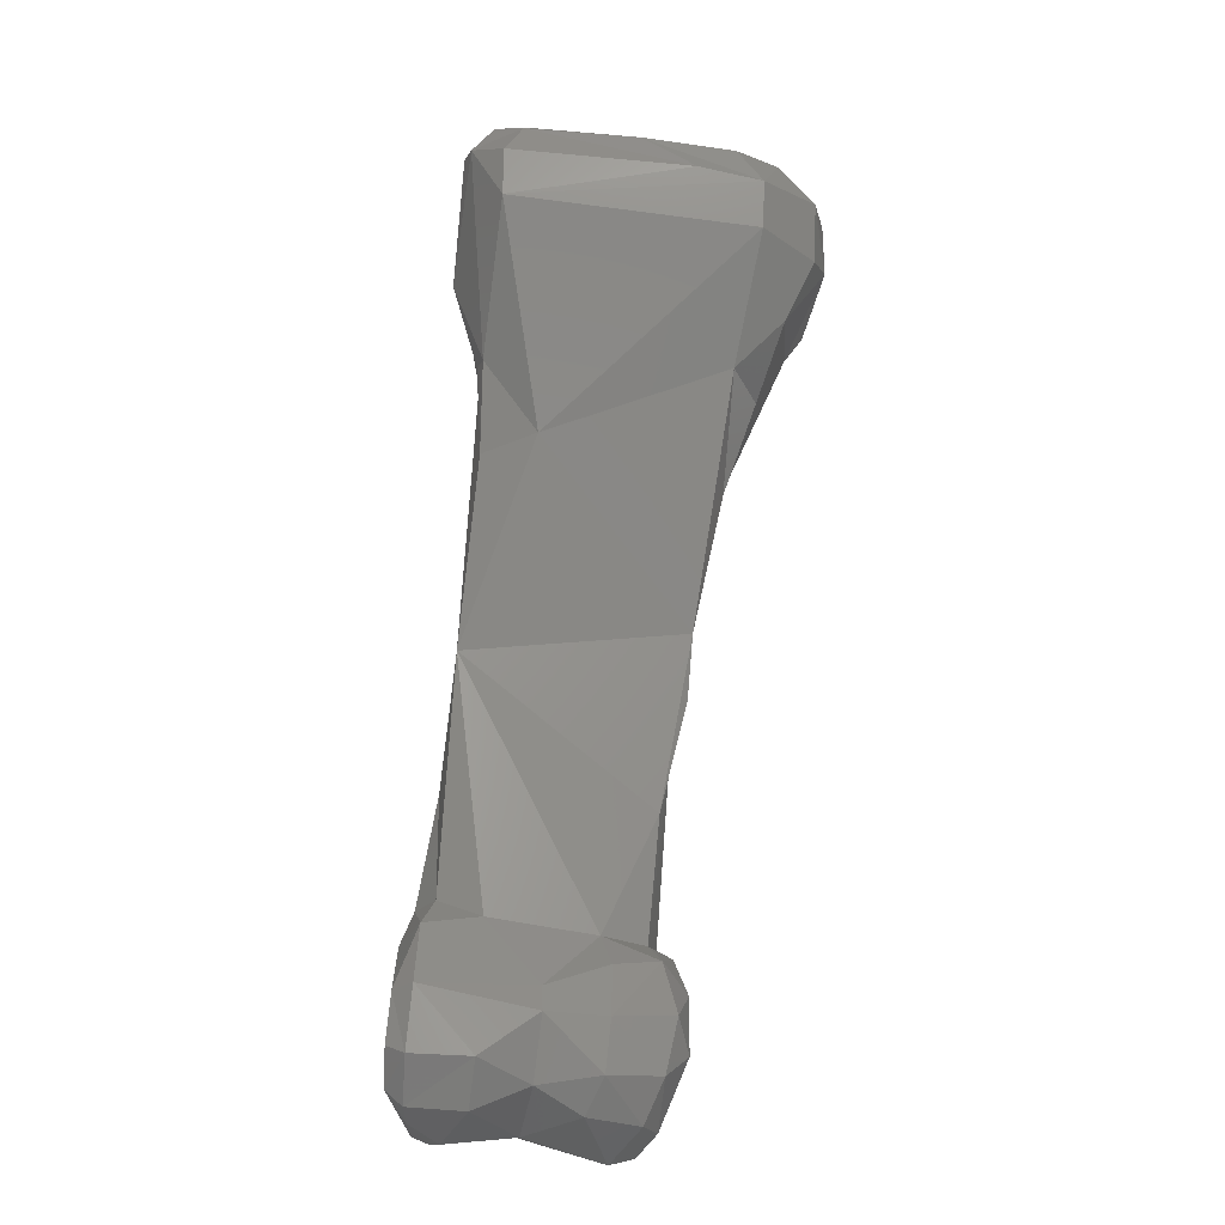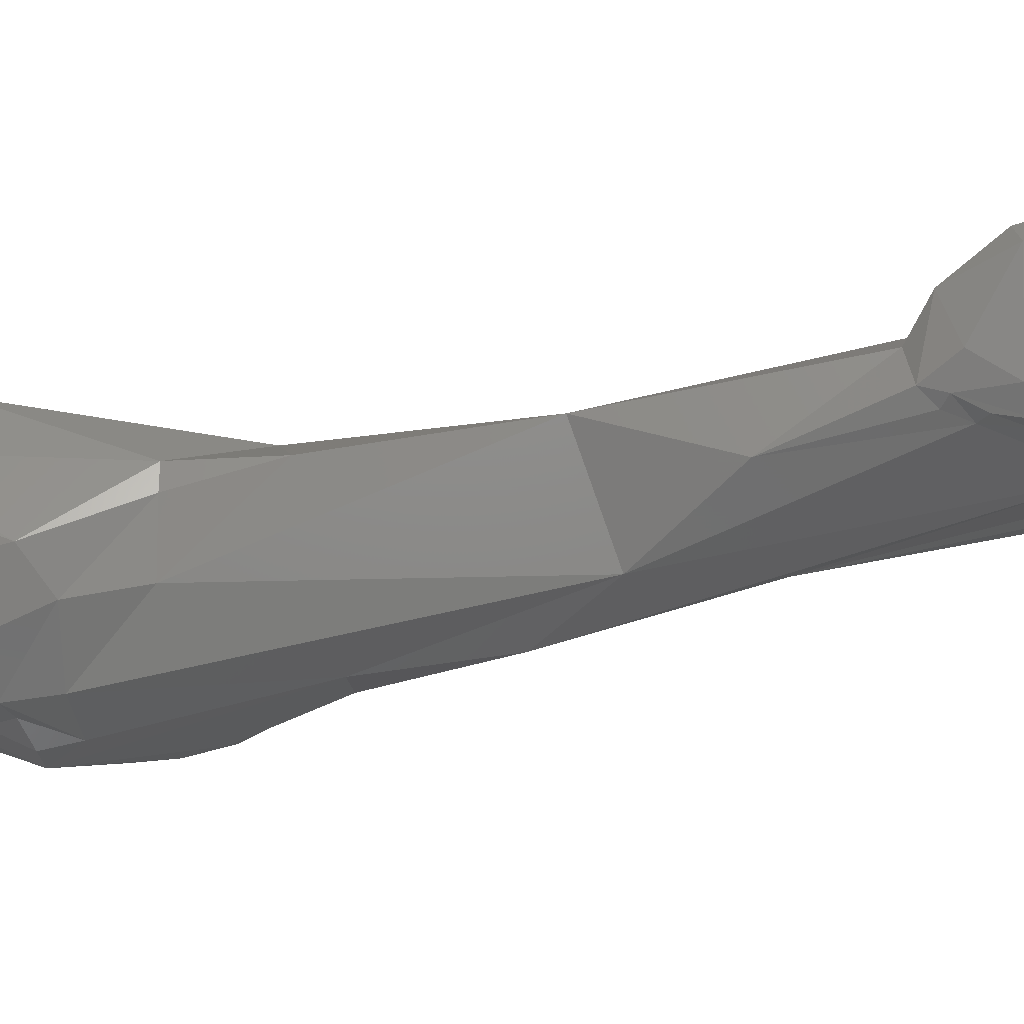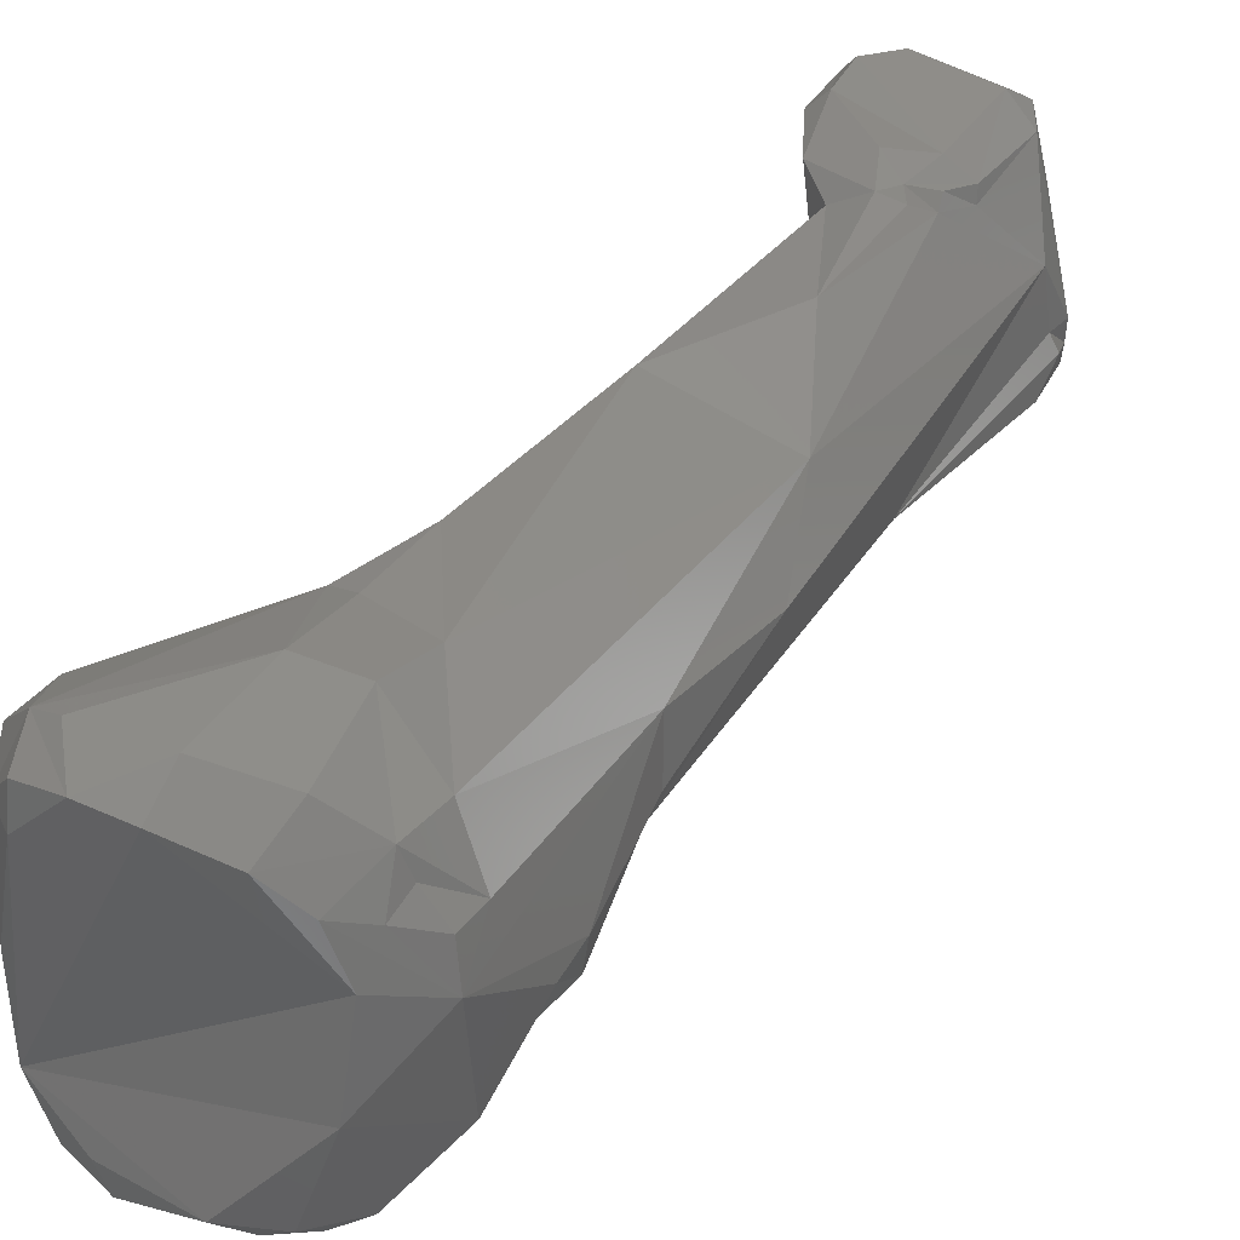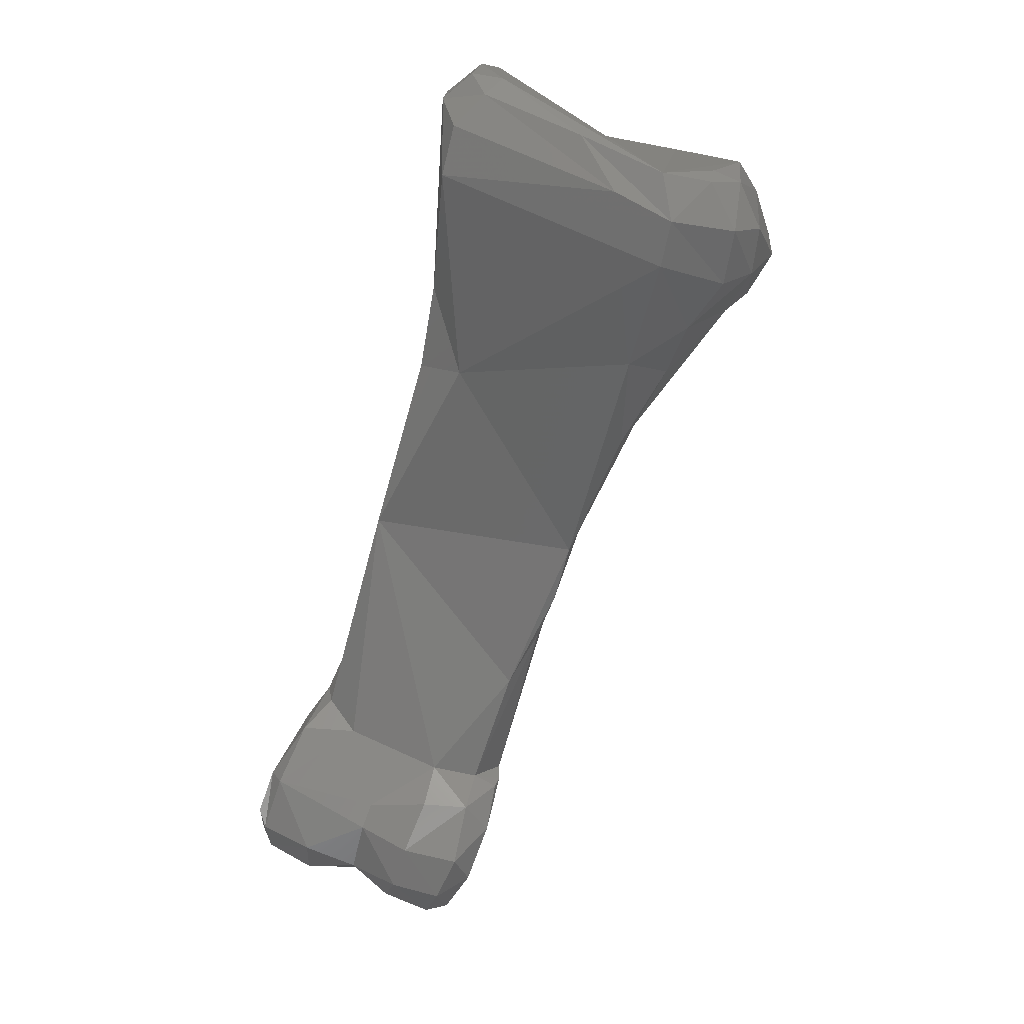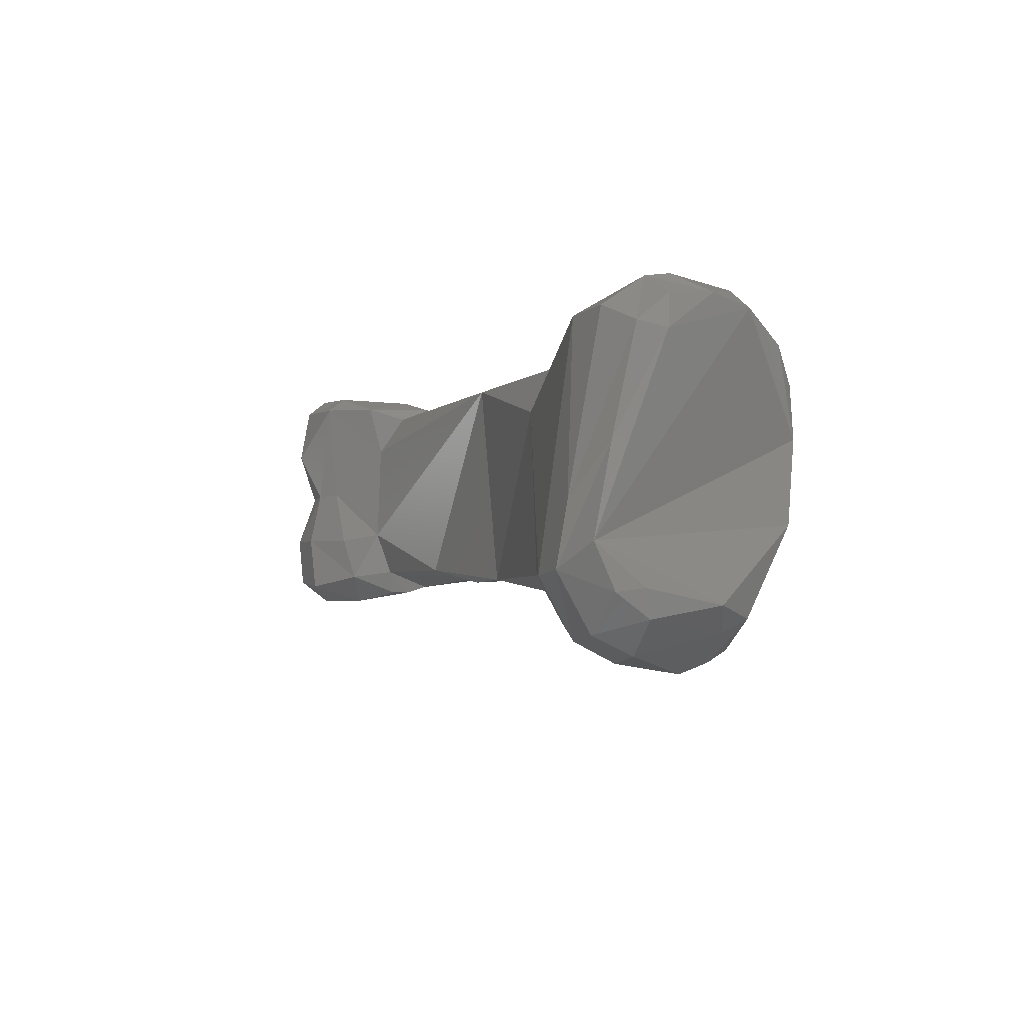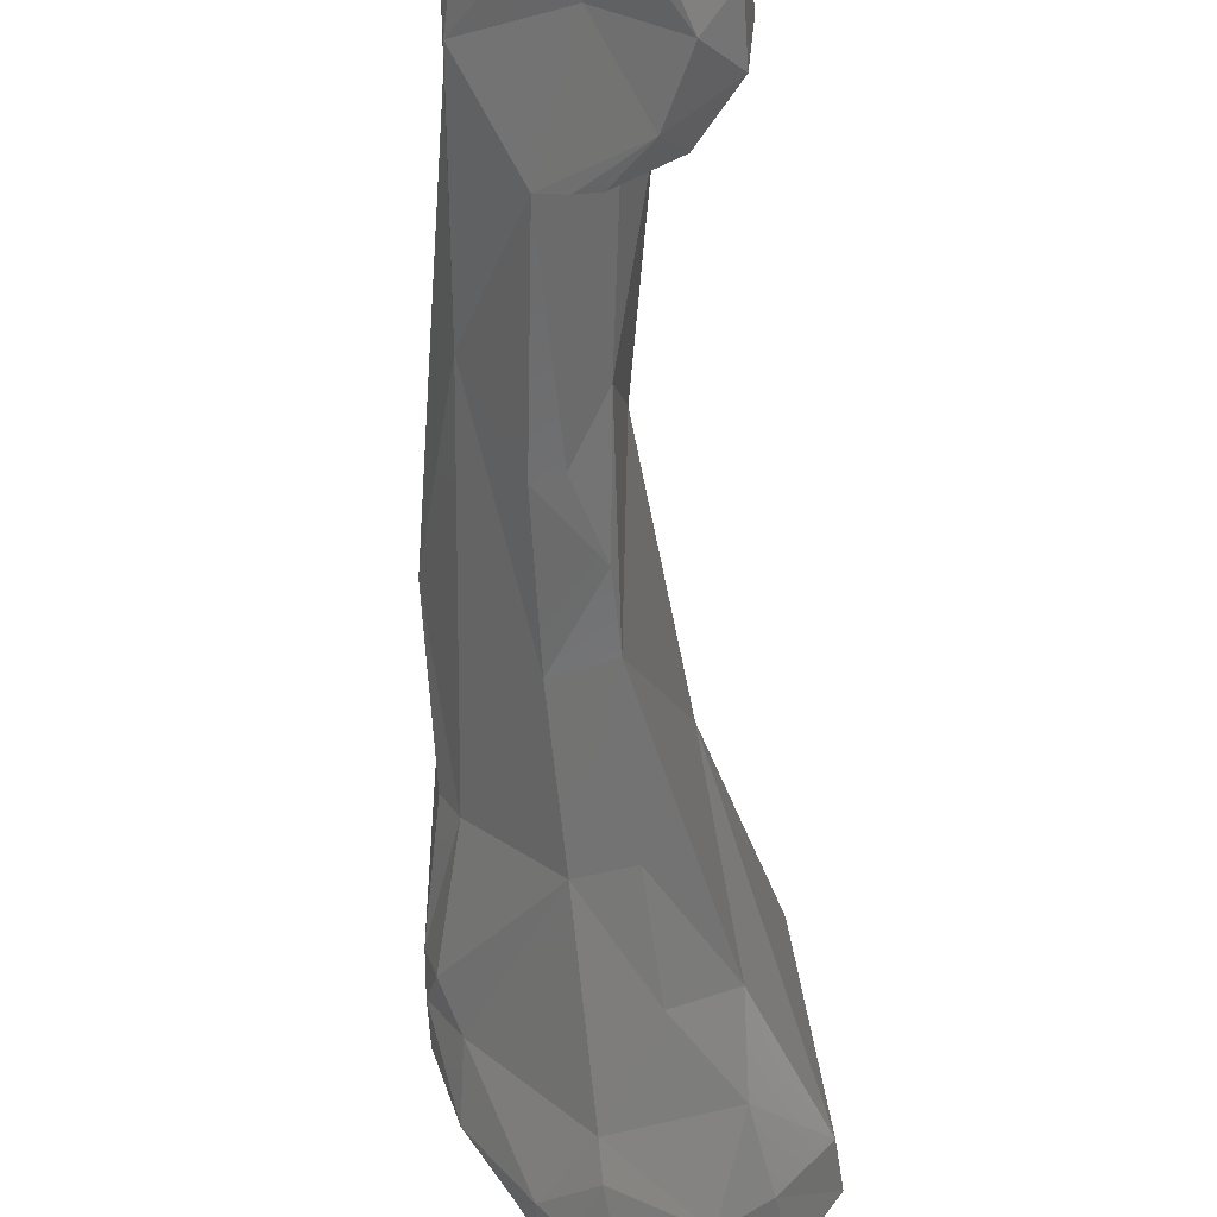
<metadata>
{"format":"stl","ext":"stl","renderer":"f3d","projection":"perspective","resolution":1024,"background":"white","views":[{"elev":4.8,"azim":79.8,"up":"+Y"},{"elev":70.7,"azim":-73.3,"up":"+Z"},{"elev":25.8,"azim":-122.4,"up":"+Z"},{"elev":43.7,"azim":107.9,"up":"+Y"},{"elev":76.5,"azim":178.1,"up":"+Y"},{"elev":-48.3,"azim":27.2,"up":"+Z"}]}
</metadata>
<code>
# stl→obj: 137 verts, 270 faces
v 0.01578 -0.1162 0.04042
v 0.01796 -0.1151 0.03899
v 0.0171 -0.1188 0.0407
v 0.01257 -0.1166 0.04068
v 0.01622 -0.1135 0.03865
v 0.01288 -0.1131 0.03917
v 0.018 -0.1177 0.04009
v 0.01841 -0.1135 0.03947
v 0.01921 -0.1154 0.04008
v 0.01377 -0.1184 0.04103
v 0.01525 -0.1191 0.04103
v 0.01752 -0.1188 0.04171
v 0.01307 -0.1177 0.04166
v 0.008726 -0.1091 0.04051
v 0.01445 -0.1126 0.03884
v 0.01376 -0.1128 0.03886
v 0.01633 -0.1122 0.03961
v 0.01455 -0.1121 0.03977
v 0.009335 -0.1065 0.03817
v 0.01029 -0.1064 0.03816
v 0.0189 -0.1172 0.04077
v 0.01859 -0.1134 0.04178
v 0.01933 -0.1152 0.04213
v 0.01358 -0.1183 0.04168
v 0.0149 -0.1191 0.0425
v 0.01889 -0.1167 0.04274
v 0.01706 -0.1179 0.04467
v 0.01493 -0.1184 0.04482
v 0.01307 -0.1174 0.04235
v 0.004112 -0.1026 0.04154
v 0.002863 -0.09795 0.03788
v 0.007264 -0.1018 0.03707
v 0.0127 -0.1168 0.04448
v 0.01682 -0.1121 0.04144
v 0.01511 -0.1115 0.04154
v 0.01217 -0.1078 0.03888
v 0.01017 -0.104 0.03744
v 0.01807 -0.1133 0.04402
v 0.01857 -0.1157 0.04441
v 0.01338 -0.1182 0.04249
v 0.01391 -0.1181 0.04472
v 0.01876 -0.1164 0.04659
v 0.01712 -0.1179 0.04738
v 0.01611 -0.1182 0.04763
v 0.01488 -0.1185 0.04598
v 0.002244 -0.09801 0.03897
v 0.006262 -0.1047 0.04408
v 0.002044 -0.0979 0.04116
v 0.005466 -0.09705 0.03534
v 0.000493 -0.09478 0.03609
v 4.2e-05 -0.09469 0.03737
v 0.009257 -0.1016 0.03706
v 0.01397 -0.1173 0.04773
v 0.01259 -0.1143 0.04666
v 0.0122 -0.1128 0.04686
v 0.0172 -0.1126 0.0439
v 0.009681 -0.102 0.04586
v 0.01482 -0.1107 0.04557
v 0.01914 -0.1144 0.0464
v 0.01746 -0.1123 0.04826
v 0.01825 -0.1162 0.04871
v 0.01763 -0.117 0.04853
v 0.01517 -0.1181 0.04814
v 0.01604 -0.1179 0.04824
v -0.000972 -0.09081 0.04241
v 0.009651 -0.1073 0.04653
v 0.002327 -0.09252 0.0441
v -0.002322 -0.09014 0.03848
v -0.001579 -0.09128 0.04013
v 0.003417 -0.09149 0.03217
v 0.000515 -0.09334 0.03518
v 0.006105 -0.09315 0.03395
v 0.007212 -0.09659 0.03547
v -0.000558 -0.09347 0.03684
v 0.00764 -0.09421 0.04257
v 0.007693 -0.09183 0.03517
v 0.01264 -0.1144 0.04722
v 0.01504 -0.1171 0.04868
v 0.0124 -0.1131 0.04733
v 0.01213 -0.1117 0.0473
v 0.0125 -0.1119 0.0477
v 0.01368 -0.1103 0.04709
v 0.006777 -0.09501 0.04463
v 0.01531 -0.1107 0.0478
v 0.01869 -0.1143 0.04866
v 0.0168 -0.1127 0.04892
v 0.01771 -0.1158 0.04927
v -0.001706 -0.08903 0.04215
v 0.001034 -0.09015 0.04435
v 0.01245 -0.111 0.04771
v 0.004729 -0.0918 0.04447
v -0.000546 -0.09149 0.03405
v -0.002245 -0.09004 0.04
v -0.002037 -0.08704 0.04116
v -0.002147 -0.08777 0.03925
v -0.002129 -0.08849 0.04064
v -0.001705 -0.08751 0.03588
v -0.001739 -0.08945 0.04115
v 0.001125 -0.09048 0.03165
v 0.003112 -0.09064 0.03139
v 0.004974 -0.08817 0.03097
v 0.006875 -0.09003 0.03302
v 0.007731 -0.08661 0.0341
v 0.005655 -0.09153 0.04436
v 0.006116 -0.08539 0.04366
v 0.01327 -0.1137 0.04797
v 0.01359 -0.1119 0.04838
v 0.0179 -0.1143 0.04926
v -0.001534 -0.08578 0.04238
v -0.001111 -0.08739 0.04352
v 0.002087 -0.08863 0.04505
v 0.000695 -0.08958 0.03157
v -0.000306 -0.08411 0.04332
v 0.005782 -0.08361 0.03467
v 7.6e-05 -0.08726 0.03233
v 0.001109 -0.08566 0.03257
v 0.001712 -0.08958 0.03101
v 0.002581 -0.08883 0.0306
v 0.005942 -0.0856 0.03162
v 0.004394 -0.08637 0.03093
v 0.0065 -0.08779 0.03179
v 0.007129 -0.08484 0.03392
v 0.003513 -0.08354 0.0445
v 0.005149 -0.08361 0.04346
v 0.00663 -0.08429 0.03636
v 0.00023 -0.08529 0.04443
v 0.002564 -0.08382 0.04465
v 0.001426 -0.08869 0.03103
v 0.002827 -0.08257 0.04215
v 0.001076 -0.08318 0.04365
v 0.003969 -0.08434 0.03304
v 0.005016 -0.08309 0.03822
v 0.005062 -0.08412 0.03288
v 0.001089 -0.08692 0.03178
v 0.003836 -0.08475 0.03196
v 0.002746 -0.08263 0.04349
v 0.003949 -0.08271 0.04254
f 1 2 3
f 3 4 1
f 2 1 5
f 1 6 5
f 1 4 6
f 3 2 7
f 8 2 5
f 8 9 2
f 7 2 9
f 3 10 4
f 3 11 10
f 11 3 12
f 12 3 7
f 4 10 13
f 14 4 13
f 6 4 14
f 15 5 16
f 5 15 17
f 16 5 6
f 5 17 8
f 6 18 16
f 14 19 6
f 20 6 19
f 20 18 6
f 7 9 21
f 12 7 21
f 22 9 8
f 22 8 17
f 9 22 23
f 23 21 9
f 13 10 24
f 24 10 11
f 24 11 25
f 25 11 12
f 26 12 21
f 26 27 12
f 28 12 27
f 25 12 28
f 29 13 24
f 29 14 13
f 14 30 31
f 14 32 19
f 32 14 31
f 33 14 29
f 14 33 30
f 16 18 15
f 17 15 18
f 34 22 17
f 35 17 18
f 17 35 34
f 35 18 36
f 20 36 18
f 19 37 20
f 37 19 32
f 20 37 36
f 21 23 26
f 34 38 22
f 23 22 38
f 39 26 23
f 39 23 38
f 24 40 29
f 24 25 40
f 41 40 25
f 25 28 41
f 39 27 26
f 39 42 27
f 43 27 42
f 44 45 27
f 43 44 27
f 27 45 28
f 45 41 28
f 29 40 33
f 31 30 46
f 47 48 30
f 48 46 30
f 47 30 33
f 32 31 49
f 49 31 50
f 31 46 51
f 50 31 51
f 32 49 52
f 52 37 32
f 53 54 33
f 40 53 33
f 55 47 33
f 33 54 55
f 56 34 35
f 34 56 38
f 35 57 58
f 57 35 36
f 56 35 58
f 57 36 52
f 36 37 52
f 38 59 39
f 56 60 38
f 59 38 60
f 39 59 42
f 53 40 41
f 45 53 41
f 59 61 42
f 43 42 61
f 62 44 43
f 62 43 61
f 45 44 63
f 44 62 64
f 63 44 64
f 53 45 63
f 46 48 51
f 48 47 65
f 66 57 47
f 67 65 47
f 47 57 67
f 66 47 55
f 51 48 68
f 48 69 68
f 69 48 65
f 70 49 71
f 49 50 71
f 49 70 72
f 49 72 73
f 52 49 73
f 74 71 50
f 50 51 74
f 74 51 68
f 75 52 76
f 52 75 57
f 76 52 73
f 77 54 53
f 77 53 78
f 53 63 78
f 79 54 77
f 54 79 55
f 80 66 55
f 55 79 81
f 80 55 81
f 60 56 58
f 82 58 57
f 83 67 57
f 66 82 57
f 83 57 75
f 84 60 58
f 58 82 84
f 85 61 59
f 59 60 85
f 60 86 85
f 86 60 84
f 85 87 61
f 87 62 61
f 87 64 62
f 63 64 78
f 64 87 78
f 69 65 88
f 88 65 89
f 89 65 67
f 80 90 66
f 90 82 66
f 83 91 67
f 67 91 89
f 74 68 92
f 69 93 68
f 94 95 68
f 96 68 93
f 96 94 68
f 97 68 95
f 97 92 68
f 88 98 69
f 98 93 69
f 70 71 99
f 99 100 70
f 70 100 101
f 102 70 101
f 102 72 70
f 71 74 92
f 92 99 71
f 73 72 76
f 76 72 102
f 75 76 103
f 83 75 104
f 105 104 75
f 103 105 75
f 103 76 102
f 81 79 77
f 77 78 106
f 81 77 106
f 106 78 87
f 80 81 90
f 107 90 81
f 107 81 106
f 90 84 82
f 91 83 104
f 90 107 84
f 84 107 86
f 85 86 108
f 87 85 108
f 86 106 108
f 86 107 106
f 106 87 108
f 96 88 94
f 88 109 94
f 96 98 88
f 89 110 88
f 88 110 109
f 91 111 89
f 111 110 89
f 104 111 91
f 99 92 112
f 112 92 97
f 93 98 96
f 95 94 109
f 109 113 95
f 114 97 95
f 113 114 95
f 115 112 97
f 114 116 97
f 115 97 116
f 99 112 117
f 117 100 99
f 118 100 117
f 101 100 118
f 119 101 120
f 121 102 101
f 120 101 118
f 101 119 121
f 121 103 102
f 122 105 103
f 121 122 103
f 104 105 123
f 111 104 123
f 105 124 123
f 105 125 124
f 125 105 122
f 109 110 113
f 113 110 126
f 111 126 110
f 126 111 127
f 111 123 127
f 112 115 128
f 117 112 128
f 114 113 129
f 126 130 113
f 113 130 129
f 114 131 116
f 132 122 114
f 122 133 114
f 129 132 114
f 131 114 133
f 134 115 116
f 128 115 134
f 134 116 135
f 131 135 116
f 117 128 118
f 134 118 128
f 118 134 120
f 135 119 120
f 119 135 133
f 121 119 122
f 133 122 119
f 135 120 134
f 122 132 125
f 123 130 127
f 130 123 136
f 123 137 136
f 137 123 124
f 125 137 124
f 137 125 132
f 126 127 130
f 136 129 130
f 136 137 129
f 129 137 132
f 131 133 135

</code>
